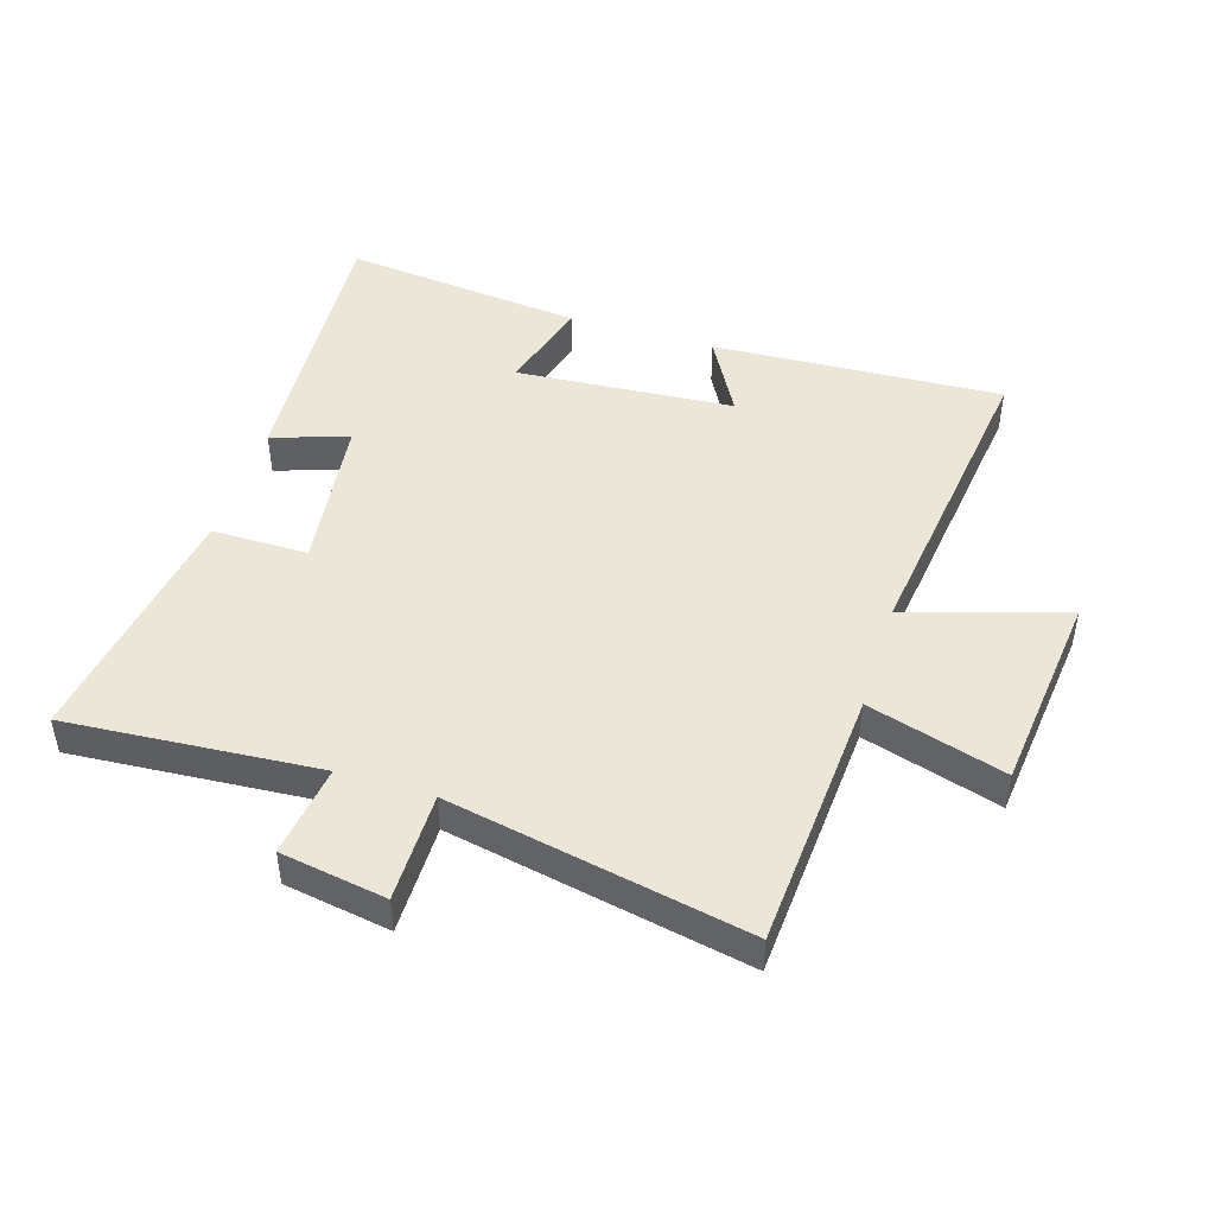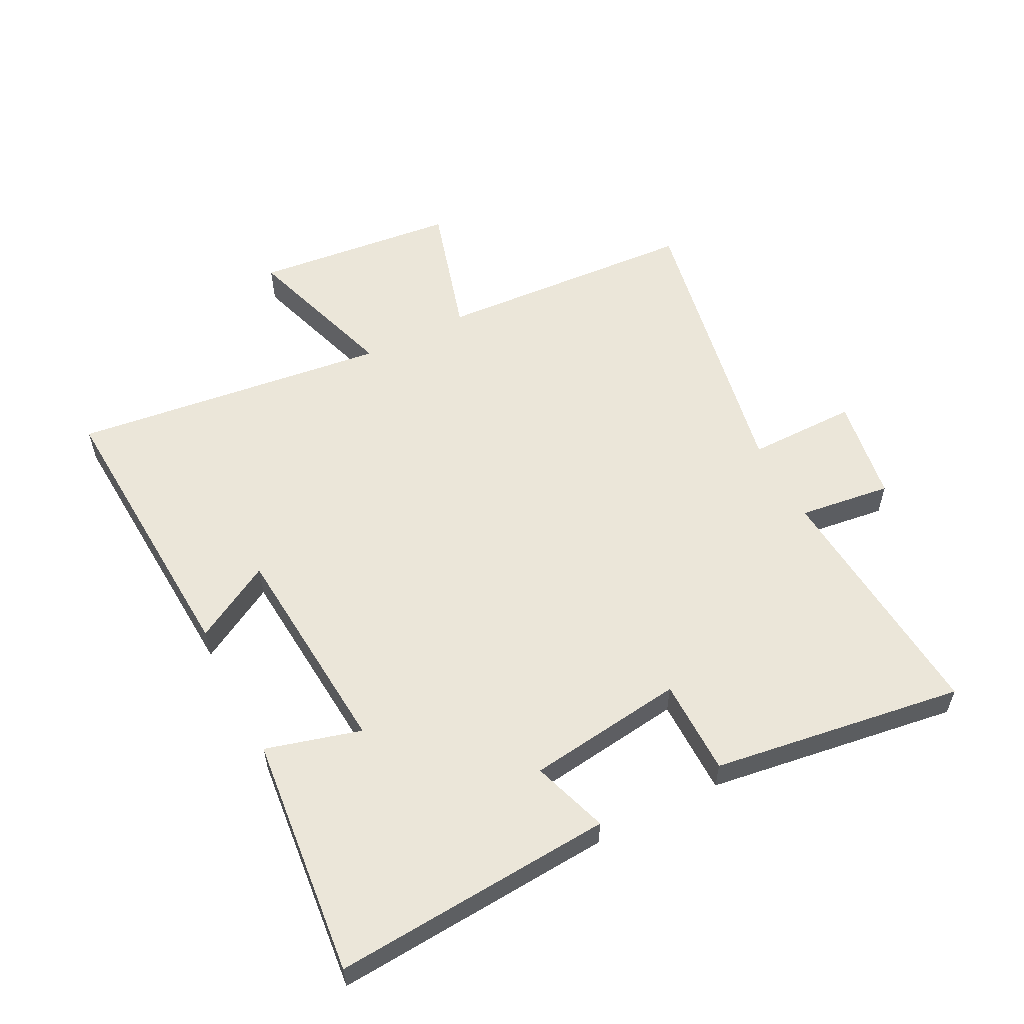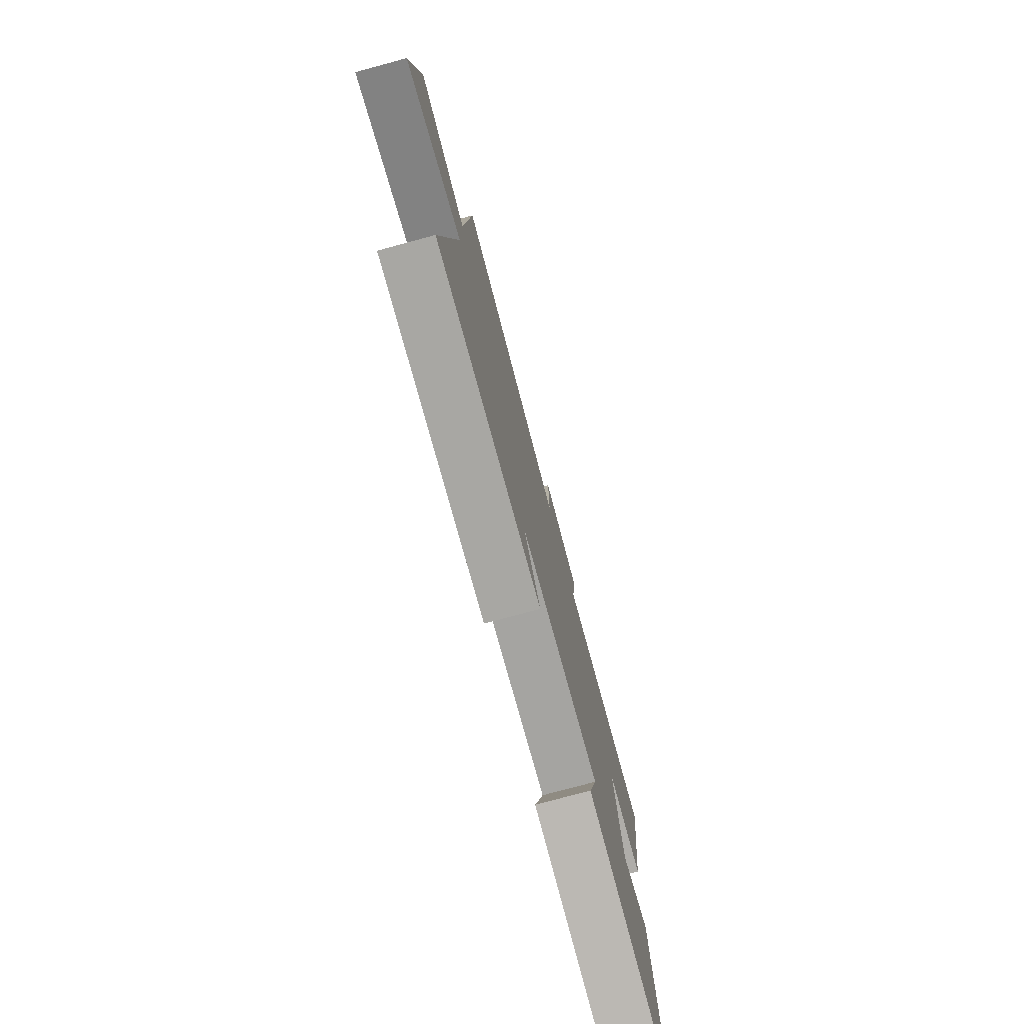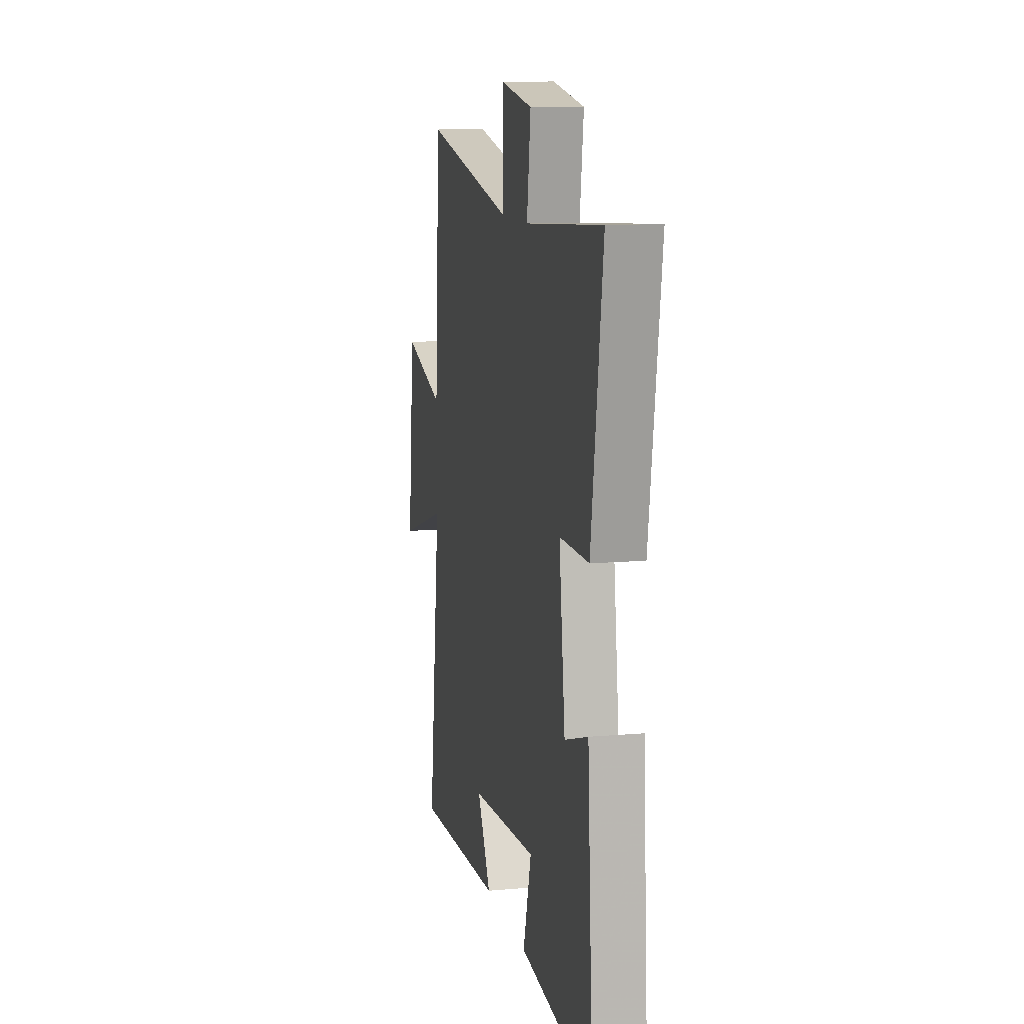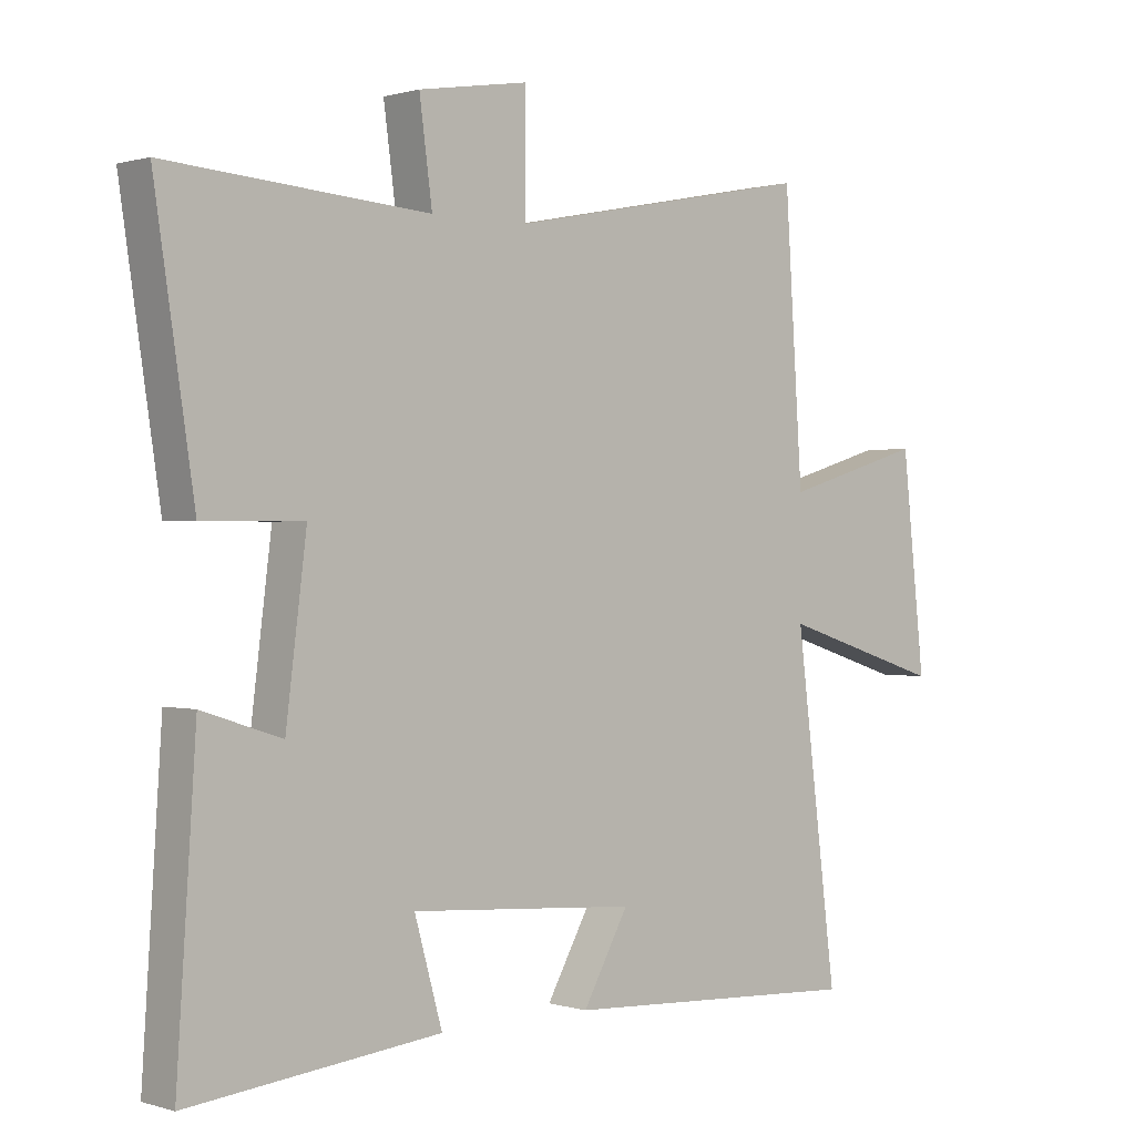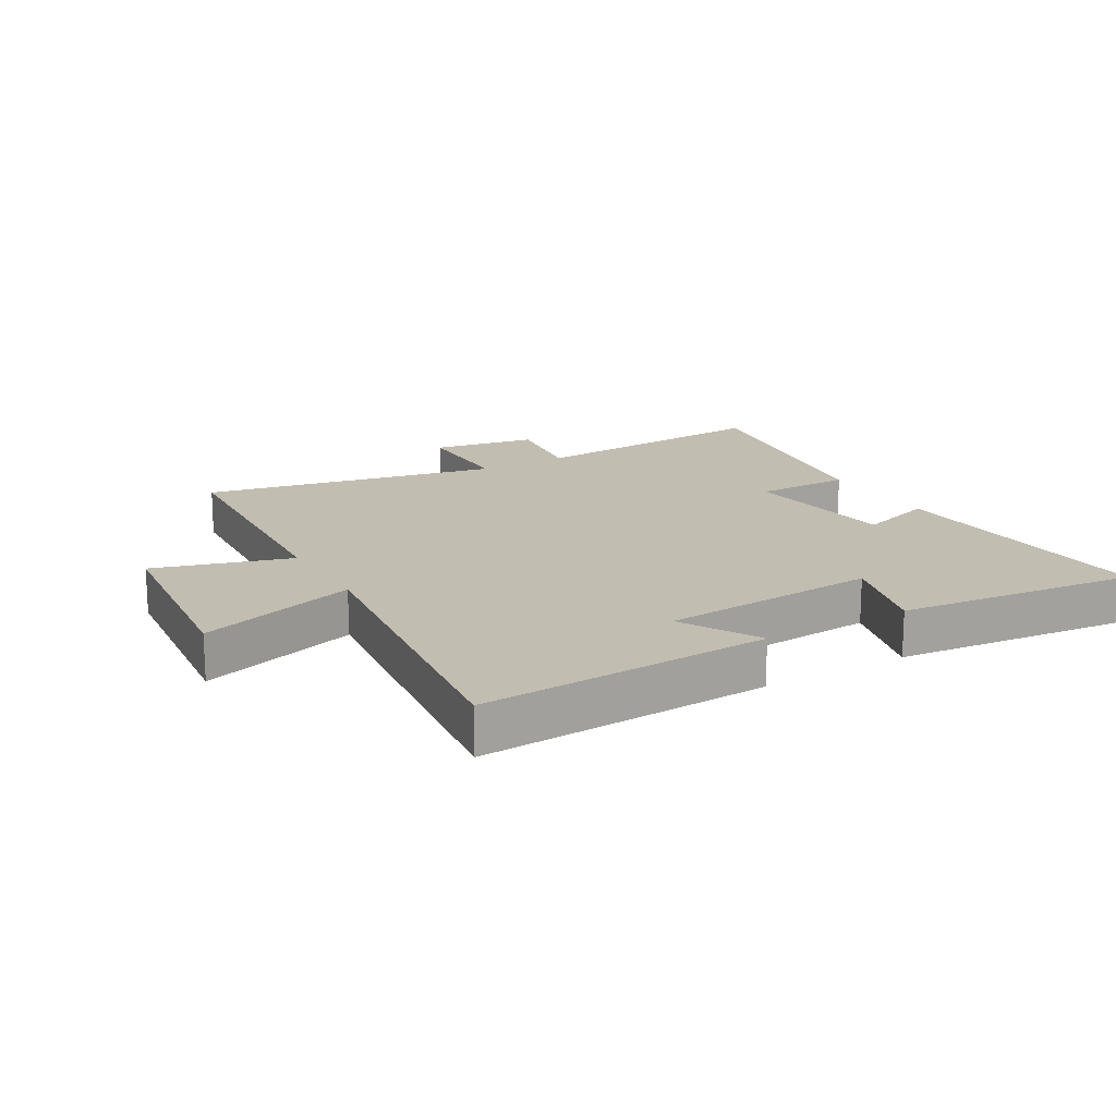
<metadata>
{"format":"obj","ext":"obj","renderer":"f3d","projection":"perspective","resolution":1024,"background":"white","views":[{"elev":46.6,"azim":17.3,"up":"+Y"},{"elev":56.4,"azim":-117.5,"up":"+Y"},{"elev":-77.3,"azim":105.1,"up":"+Z"},{"elev":11.4,"azim":-102.2,"up":"+Z"},{"elev":0.5,"azim":-42.1,"up":"+Z"},{"elev":17.0,"azim":149.8,"up":"+Y"}]}
</metadata>
<code>
v -0.53 0.07 -0.541
v -0.5 0.07 -0.089
v -0.377 0.07 -0.129
v -0.345 0.07 0.125
v -0.5 0.07 0.125
v -0.561 0.07 0.53
v -0.156 0.07 0.5
v -0.176 0.07 0.649
v -0.006 0.07 0.677
v -0.006 0.07 0.5
v 0.472 0.07 0.594
v 0.5 0.07 0.17
v 0.72 0.07 0.235
v 0.756 0.07 -0.093
v 0.5 0.07 -0.012
v 0.565 0.07 -0.525
v 0.097 0.07 -0.5
v 0.168 0.07 -0.373
v -0.184 0.07 -0.347
v -0.141 0.07 -0.5
v -0.53 0 -0.541
v -0.5 0 -0.089
v -0.377 0 -0.129
v -0.345 0 0.125
v -0.5 0 0.125
v -0.561 0 0.53
v -0.156 0 0.5
v -0.176 0 0.649
v -0.006 0 0.677
v -0.006 0 0.5
v 0.472 0 0.594
v 0.5 0 0.17
v 0.72 0 0.235
v 0.756 0 -0.093
v 0.5 0 -0.012
v 0.565 0 -0.525
v 0.097 0 -0.5
v 0.168 0 -0.373
v -0.184 0 -0.347
v -0.141 0 -0.5
f 1 2 3
f 20 1 3
f 19 20 3
f 18 19 3 4
f 15 16 17 18
f 15 18 4
f 12 13 14 15
f 12 15 4
f 11 12 4
f 10 11 4
f 7 8 9 10
f 7 10 4 5
f 5 6 7
f 23 22 21
f 23 21 40
f 23 40 39
f 24 23 39 38
f 38 37 36 35
f 24 38 35
f 35 34 33 32
f 24 35 32
f 24 32 31
f 24 31 30
f 30 29 28 27
f 25 24 30 27
f 27 26 25
f 1 21 22 2
f 2 22 23 3
f 3 23 24 4
f 4 24 25 5
f 5 25 26 6
f 6 26 27 7
f 7 27 28 8
f 8 28 29 9
f 9 29 30 10
f 10 30 31 11
f 11 31 32 12
f 12 32 33 13
f 13 33 34 14
f 14 34 35 15
f 15 35 36 16
f 16 36 37 17
f 17 37 38 18
f 18 38 39 19
f 19 39 40 20
f 20 40 21 1

</code>
